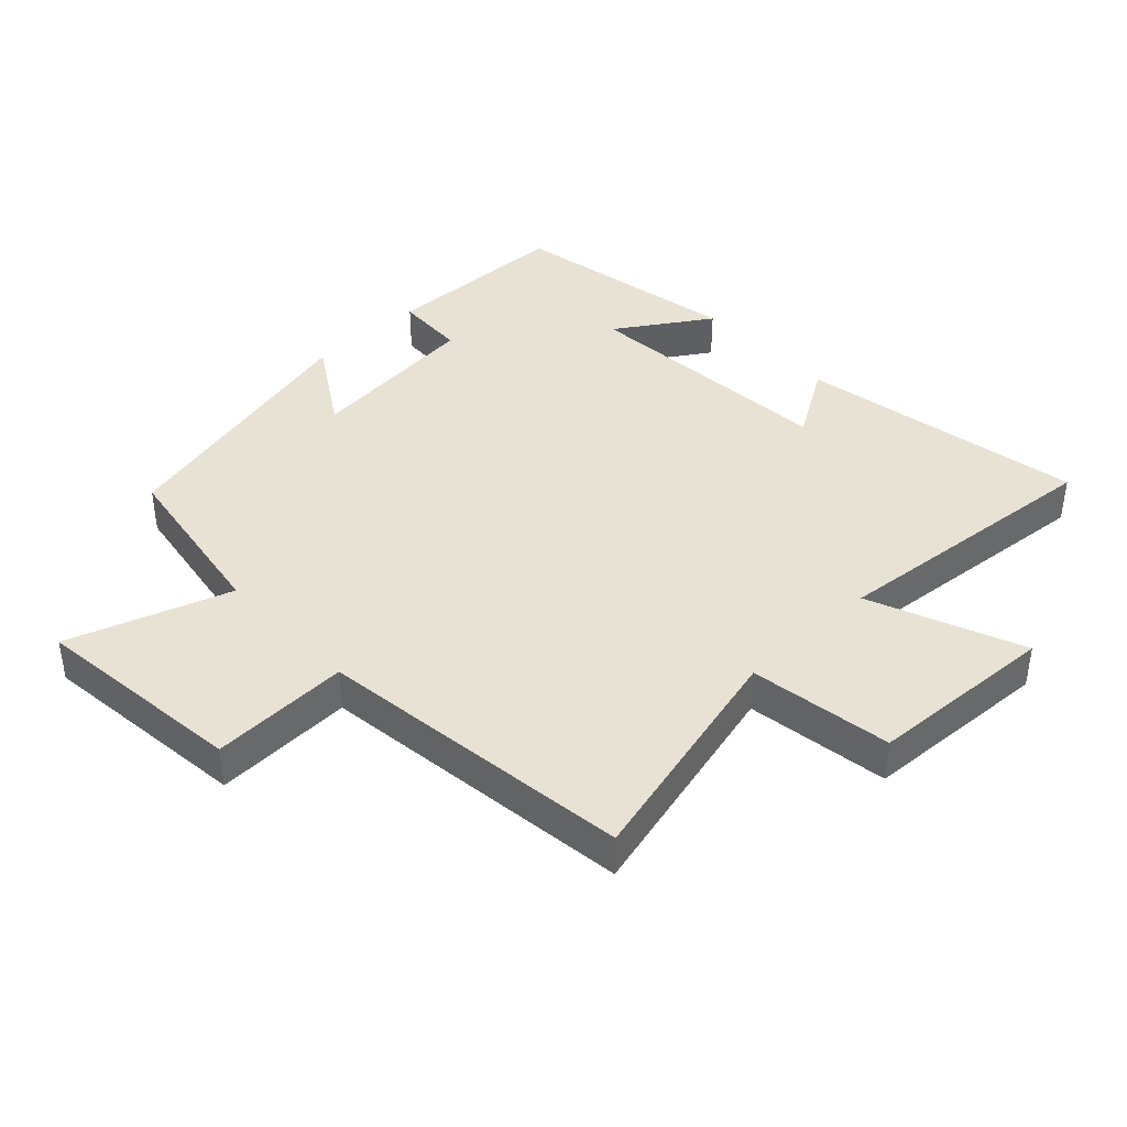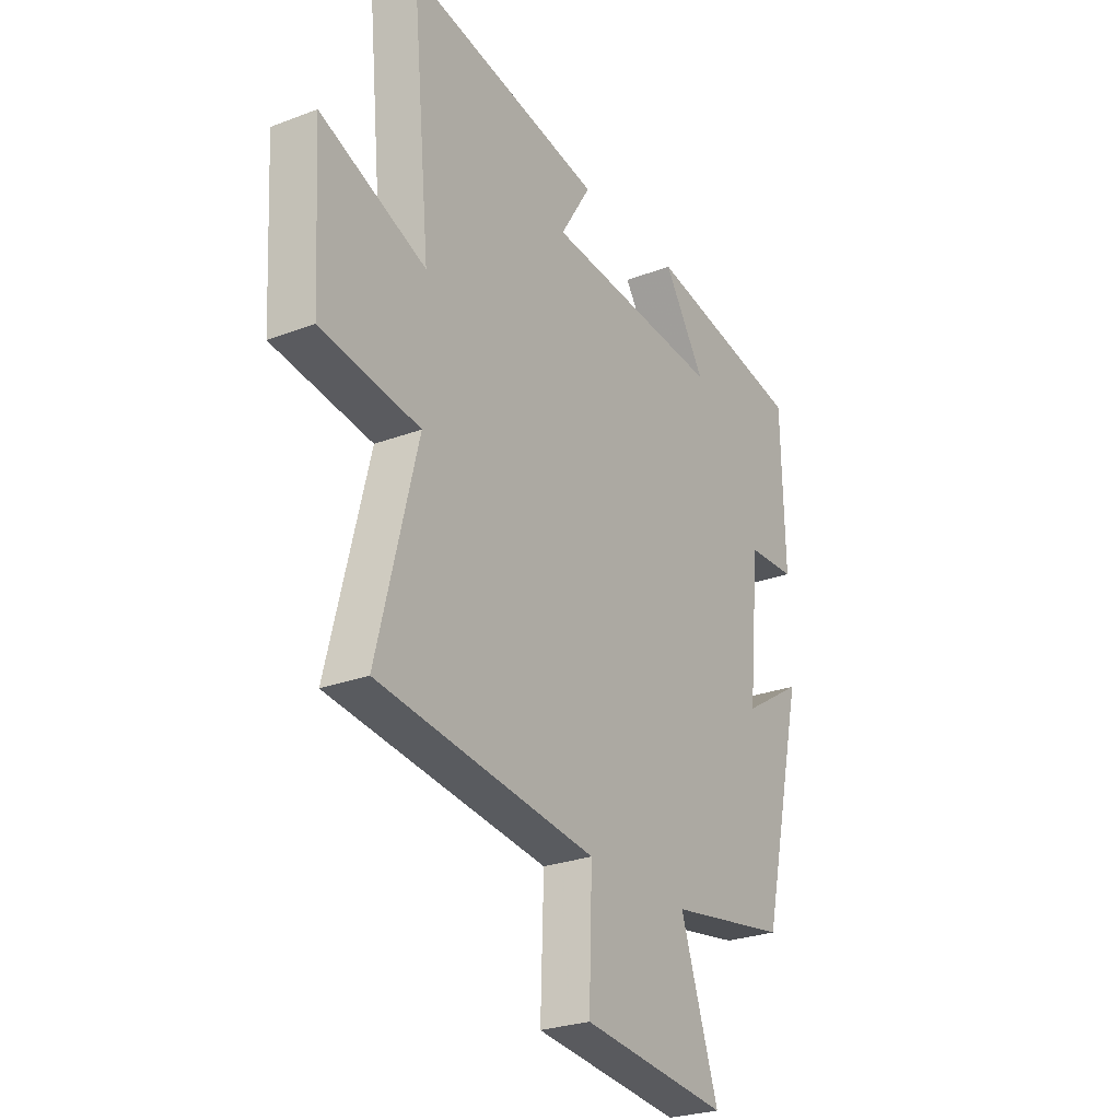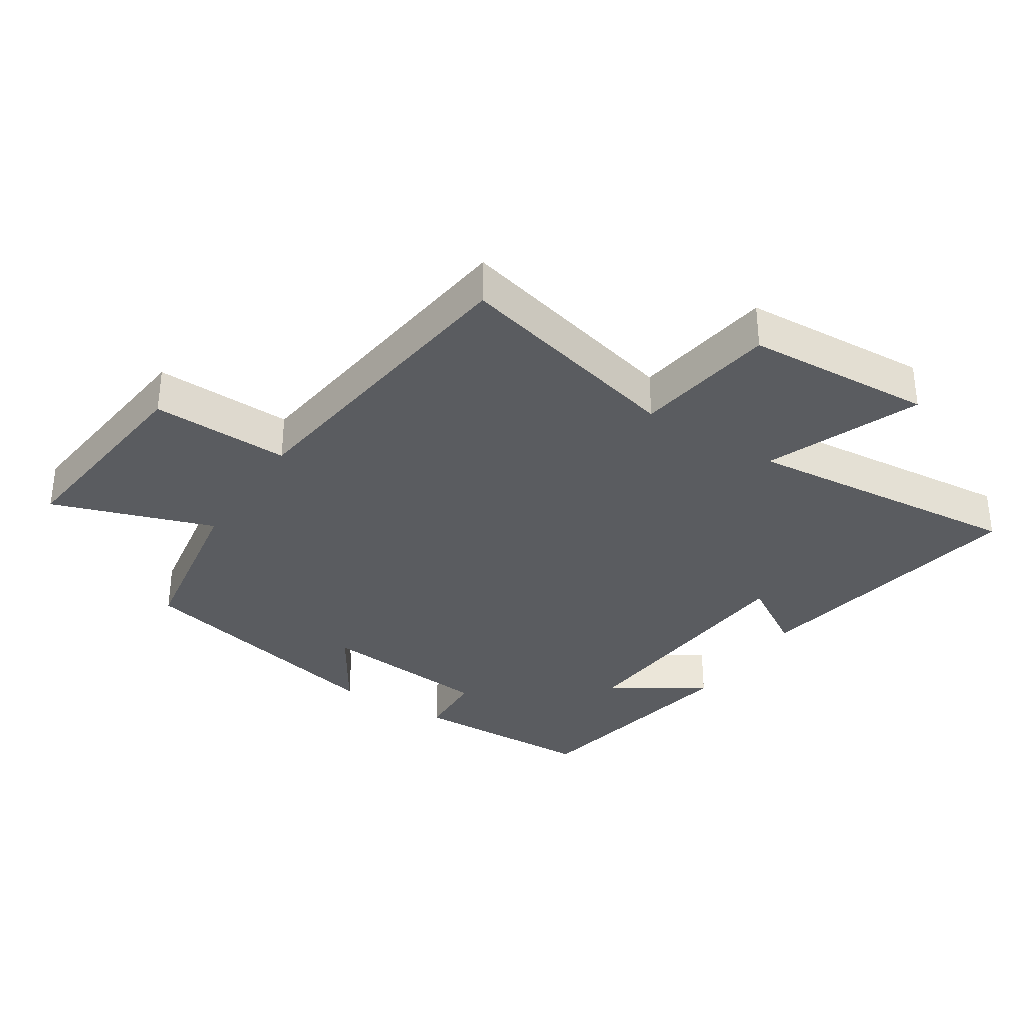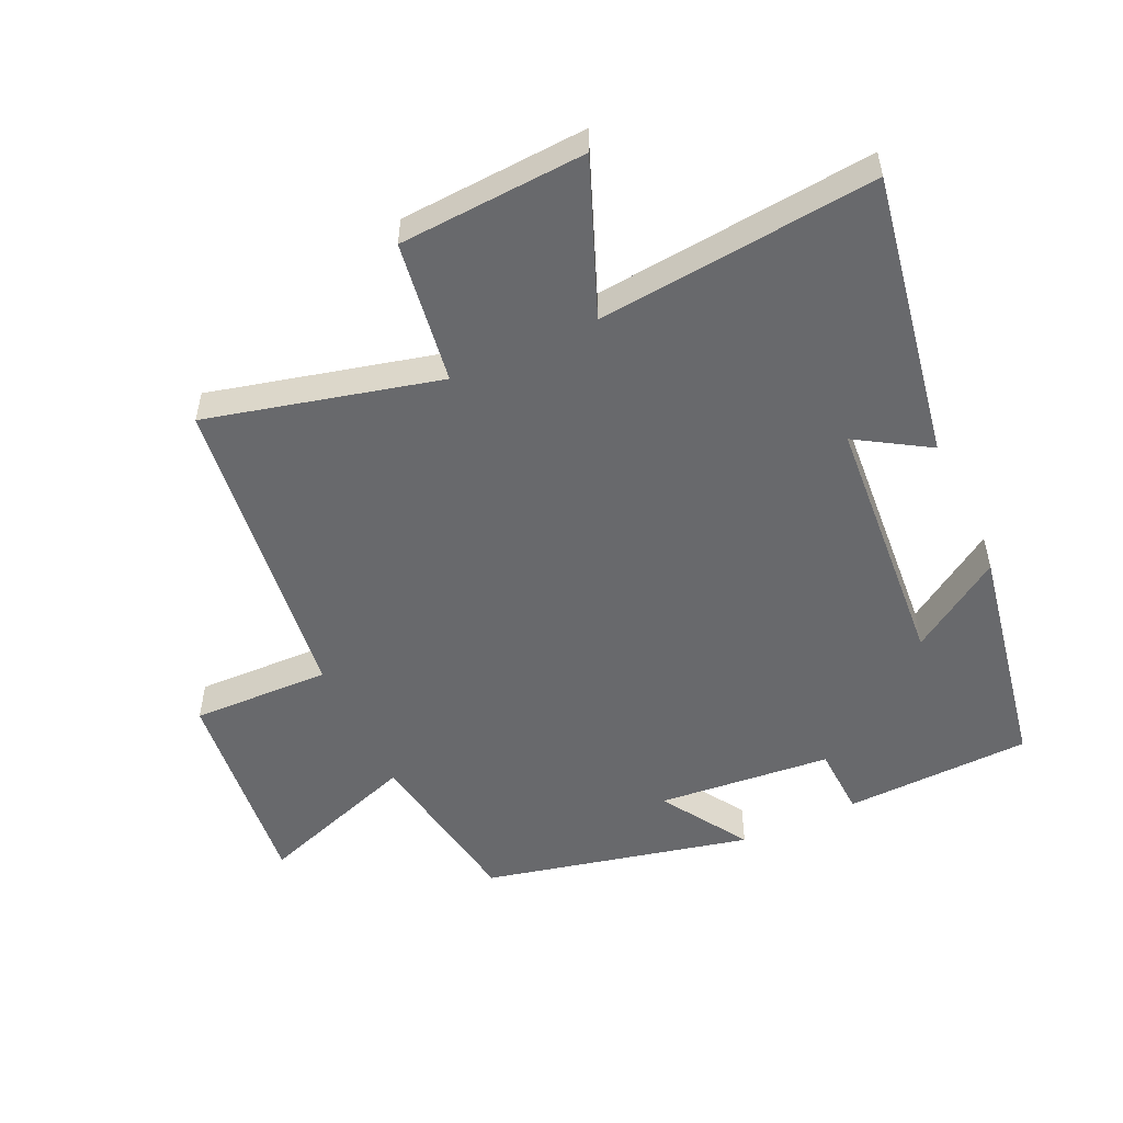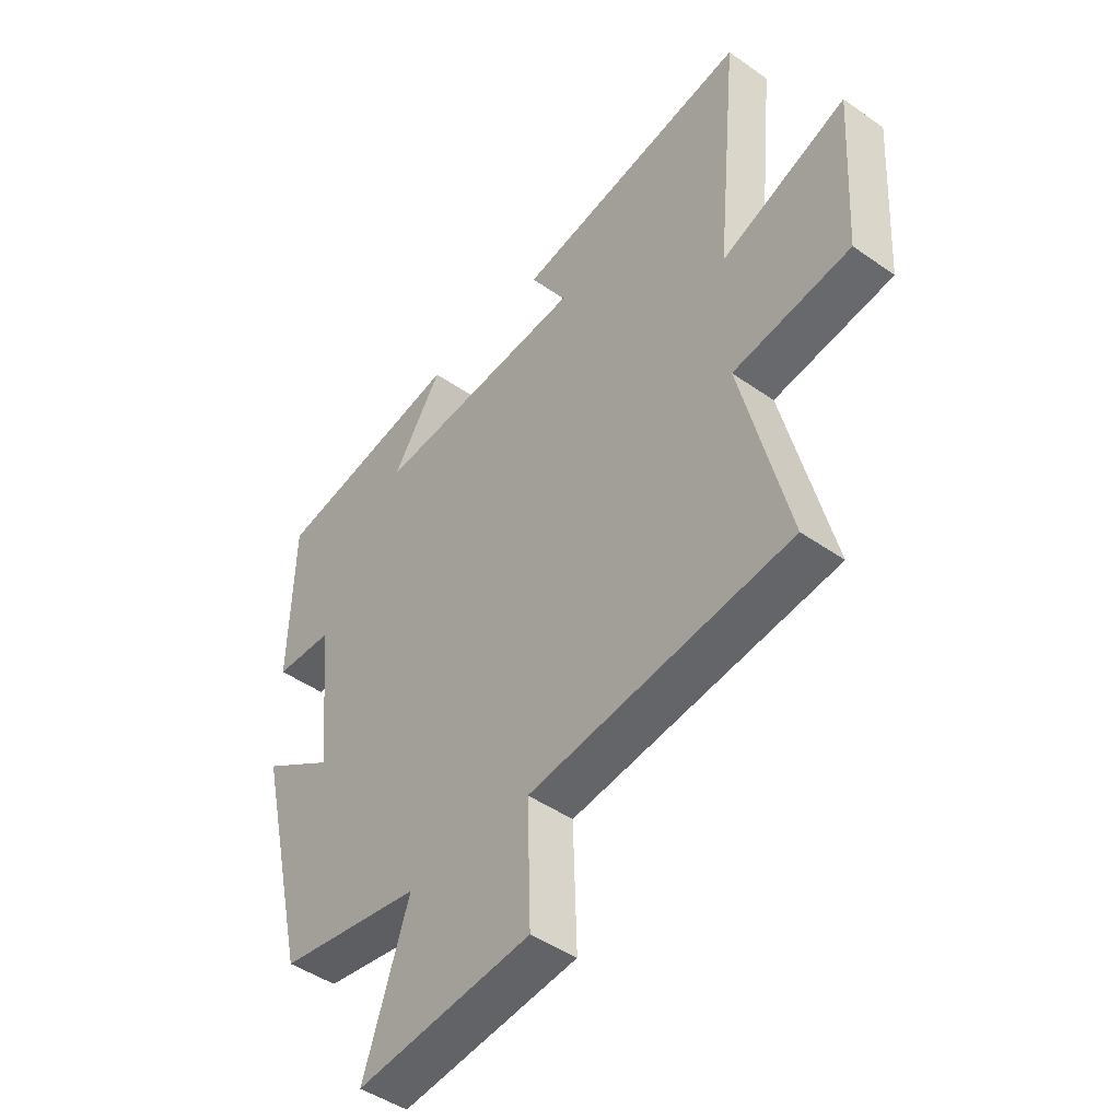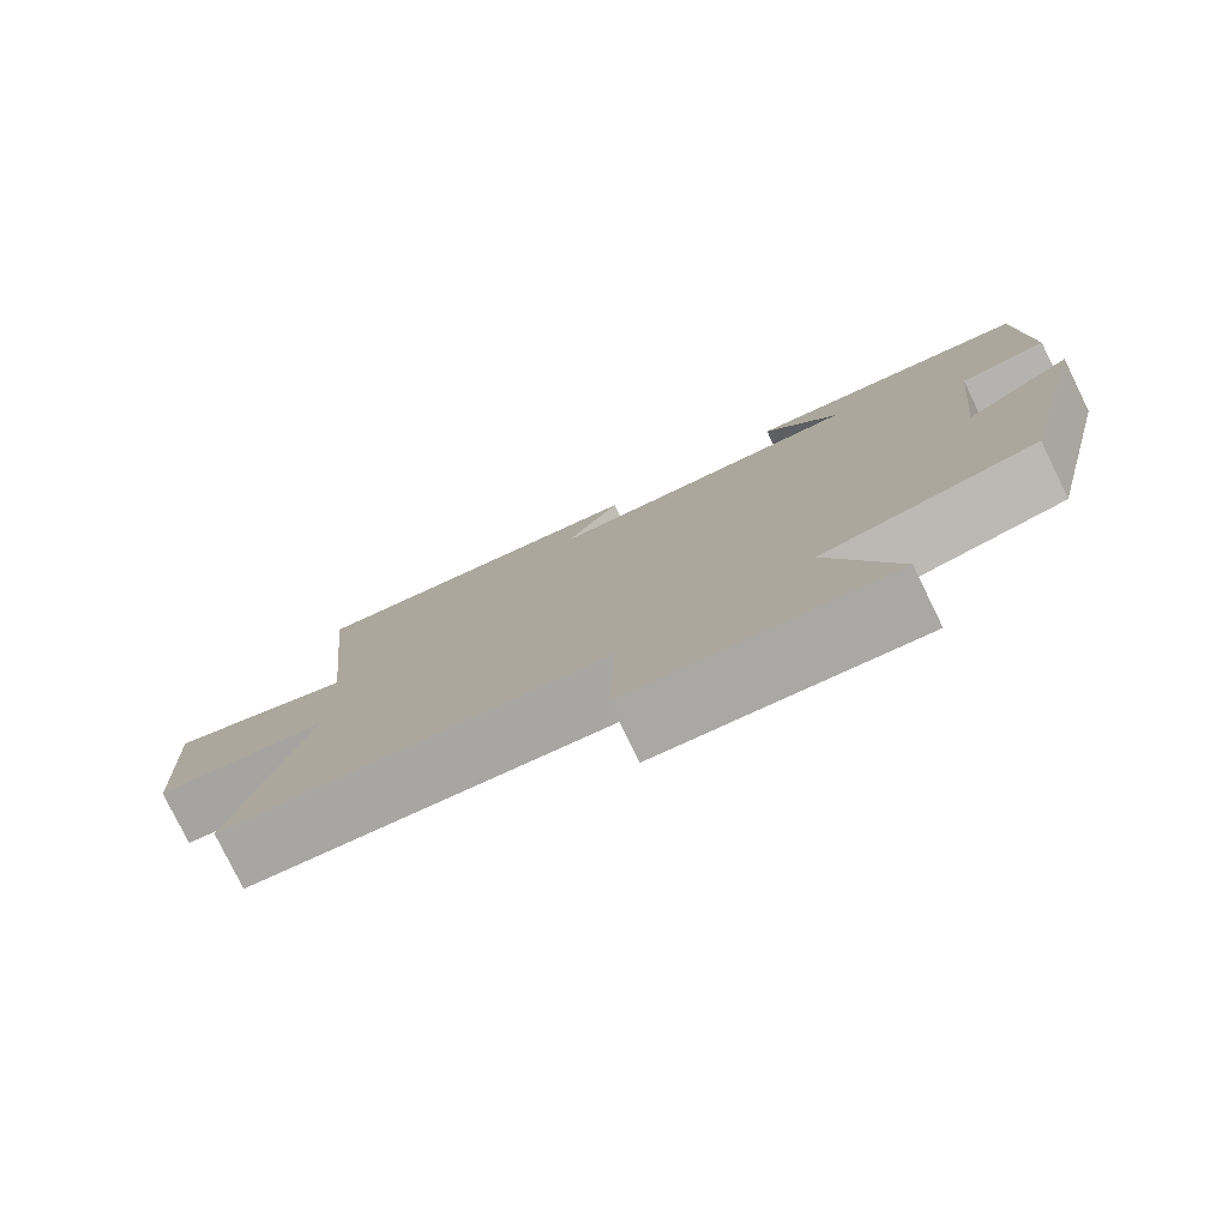
<metadata>
{"format":"obj","ext":"obj","renderer":"f3d","projection":"perspective","resolution":1024,"background":"white","views":[{"elev":40.9,"azim":-133.4,"up":"+Y"},{"elev":-26.3,"azim":-59.0,"up":"+Z"},{"elev":-33.9,"azim":-122.8,"up":"+Y"},{"elev":-52.8,"azim":-65.0,"up":"+Y"},{"elev":-45.7,"azim":-129.0,"up":"+Z"},{"elev":-78.8,"azim":26.1,"up":"+Z"}]}
</metadata>
<code>
v 0.492 0.07 0.433
v 0.5 0.07 0.144
v 0.391 0.07 0.139
v 0.365 0.07 -0.129
v 0.5 0.07 -0.044
v 0.404 0.07 -0.456
v 0.136 0.07 -0.5
v 0.221 0.07 -0.75
v -0.107 0.07 -0.714
v -0.1 0.07 -0.5
v -0.59 0.07 -0.438
v -0.5 0.07 -0.08
v -0.721 0.07 -0.047
v -0.737 0.07 0.243
v -0.5 0.07 0.148
v -0.541 0.07 0.58
v -0.1 0.07 0.5
v -0.169 0.07 0.389
v 0.229 0.07 0.357
v 0.136 0.07 0.5
v 0.492 0 0.433
v 0.5 0 0.144
v 0.391 0 0.139
v 0.365 0 -0.129
v 0.5 0 -0.044
v 0.404 0 -0.456
v 0.136 0 -0.5
v 0.221 0 -0.75
v -0.107 0 -0.714
v -0.1 0 -0.5
v -0.59 0 -0.438
v -0.5 0 -0.08
v -0.721 0 -0.047
v -0.737 0 0.243
v -0.5 0 0.148
v -0.541 0 0.58
v -0.1 0 0.5
v -0.169 0 0.389
v 0.229 0 0.357
v 0.136 0 0.5
f 19 20 1 2
f 18 19 2 3
f 15 16 17 18
f 15 18 3 4
f 12 13 14 15
f 12 15 4
f 10 11 12 4
f 7 8 9 10
f 6 7 10
f 4 5 6 10
f 22 21 40 39
f 23 22 39 38
f 38 37 36 35
f 24 23 38 35
f 35 34 33 32
f 24 35 32
f 24 32 31 30
f 30 29 28 27
f 30 27 26
f 30 26 25 24
f 1 21 22 2
f 2 22 23 3
f 3 23 24 4
f 4 24 25 5
f 5 25 26 6
f 6 26 27 7
f 7 27 28 8
f 8 28 29 9
f 9 29 30 10
f 10 30 31 11
f 11 31 32 12
f 12 32 33 13
f 13 33 34 14
f 14 34 35 15
f 15 35 36 16
f 16 36 37 17
f 17 37 38 18
f 18 38 39 19
f 19 39 40 20
f 20 40 21 1

</code>
